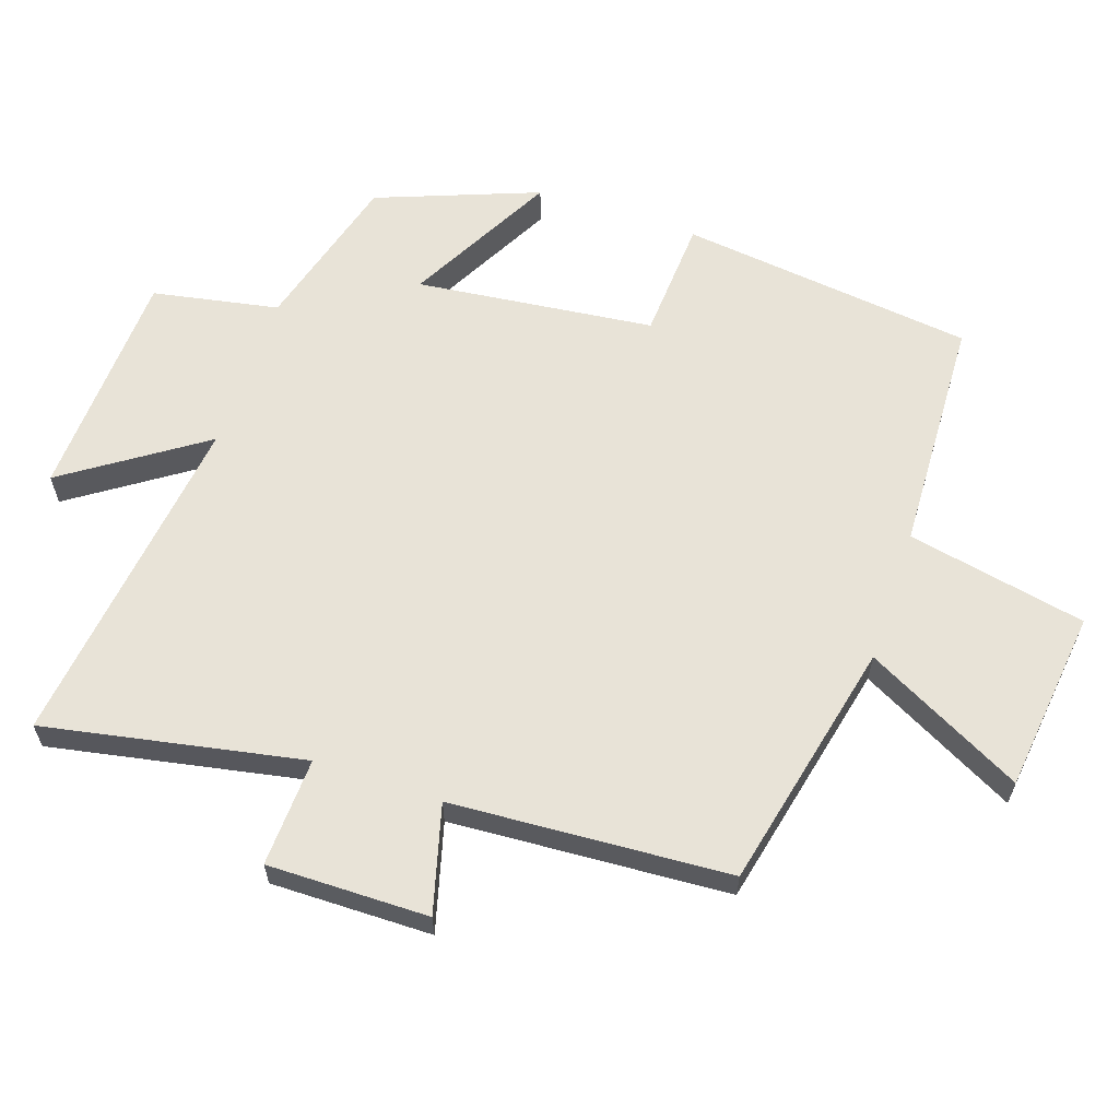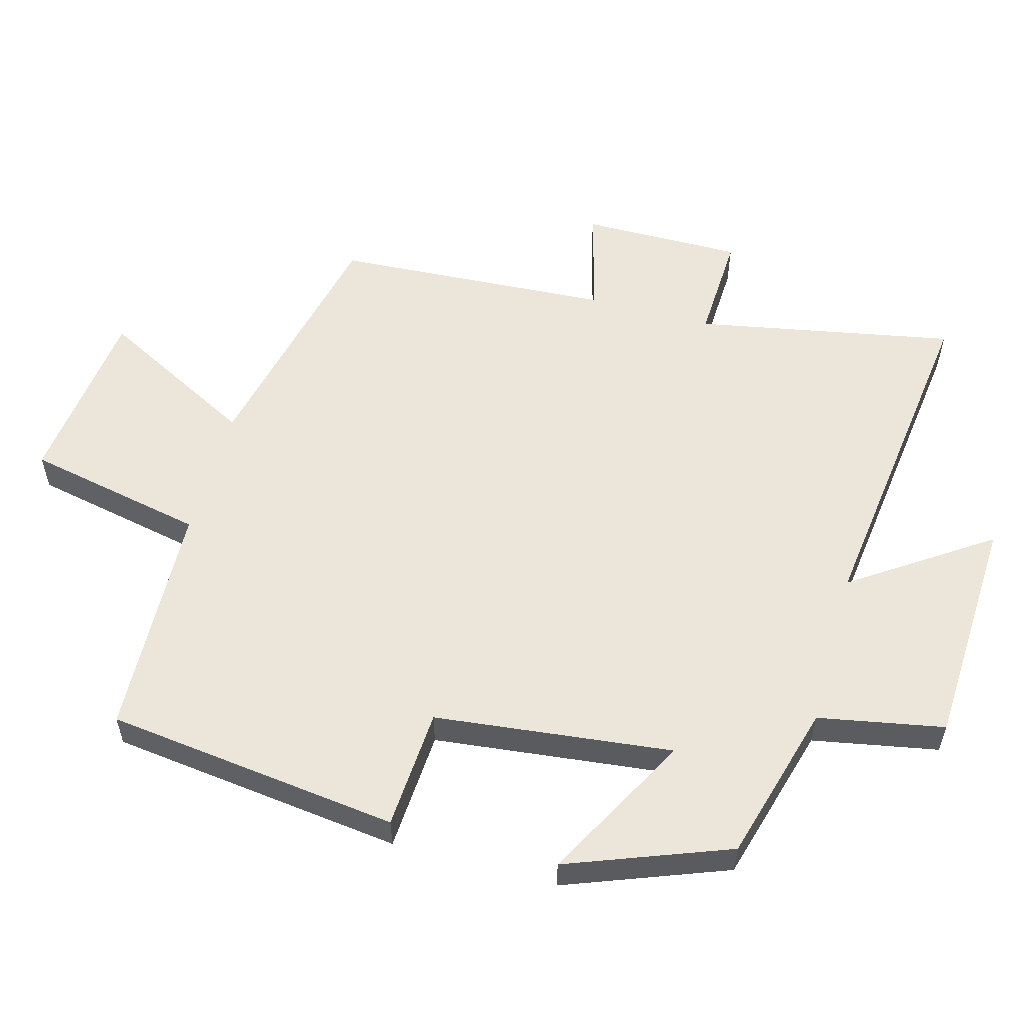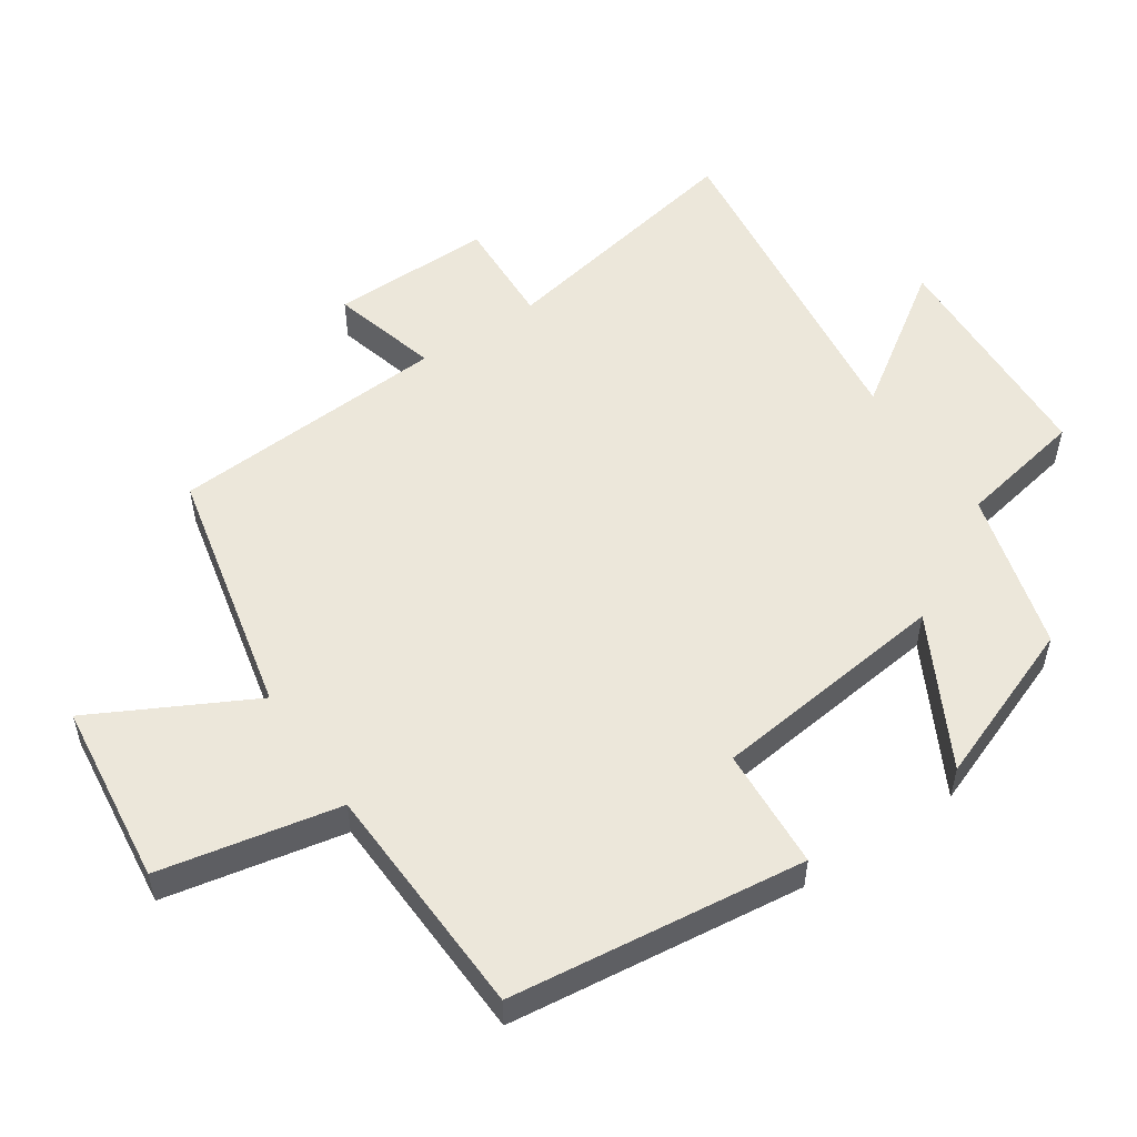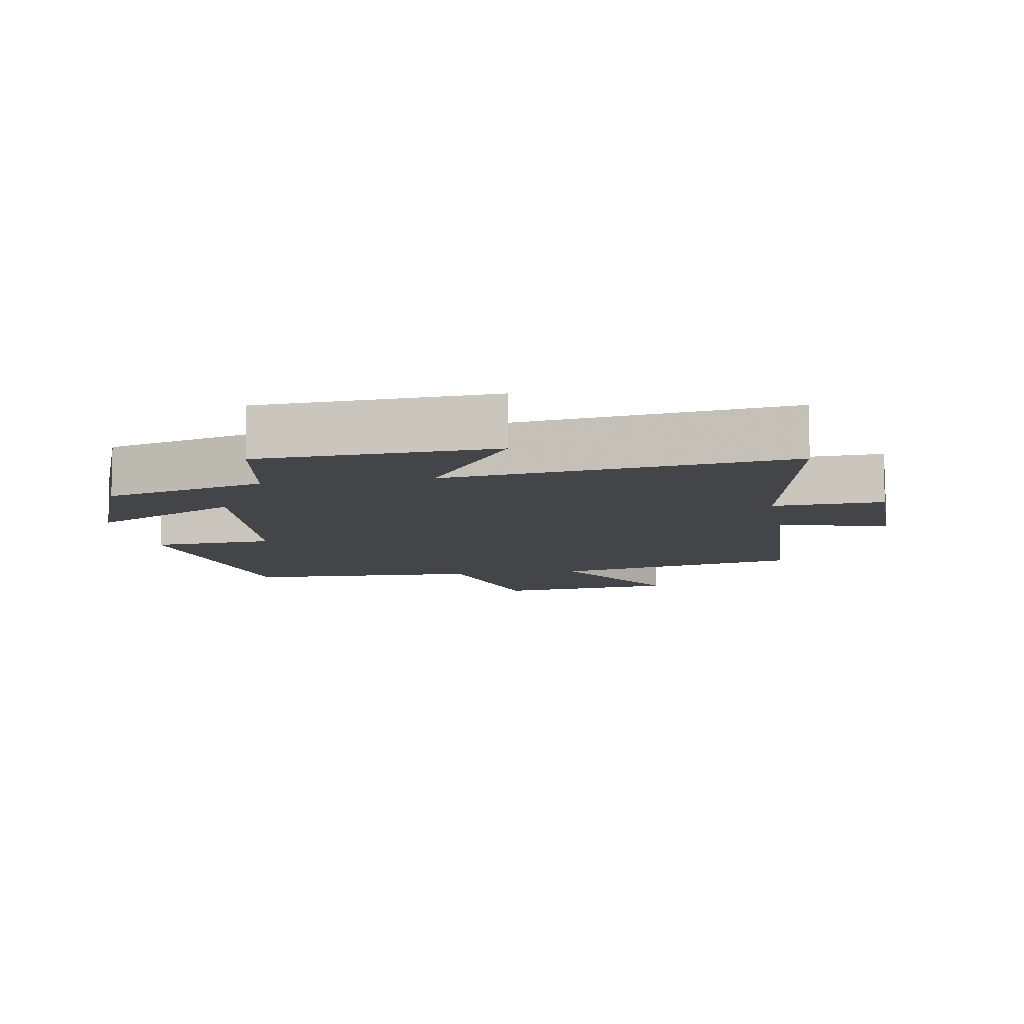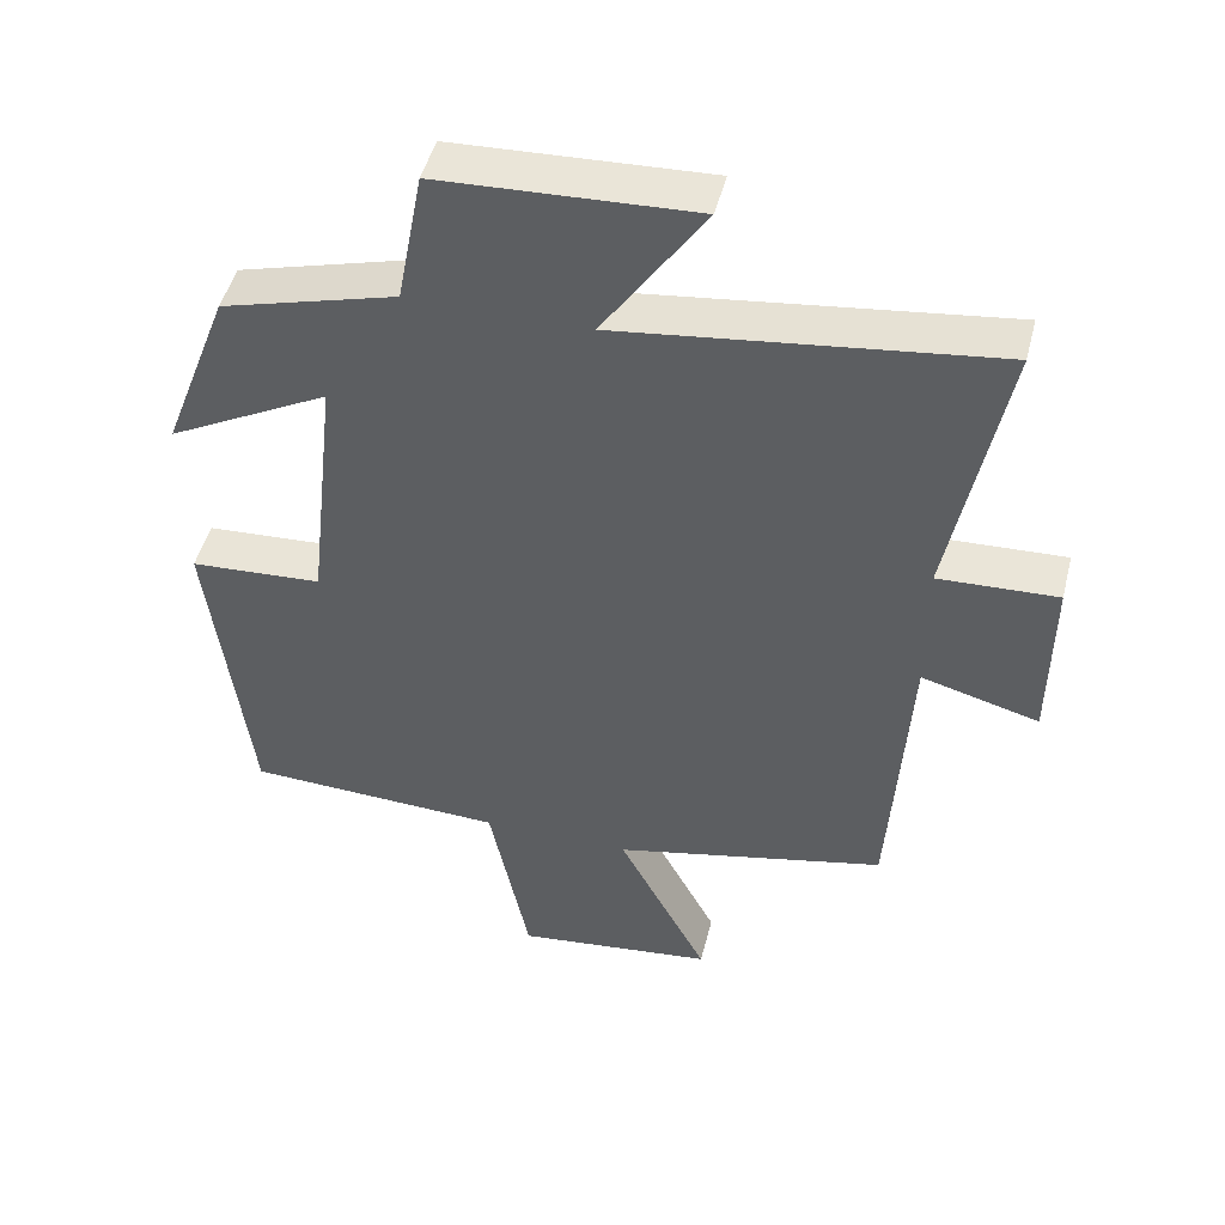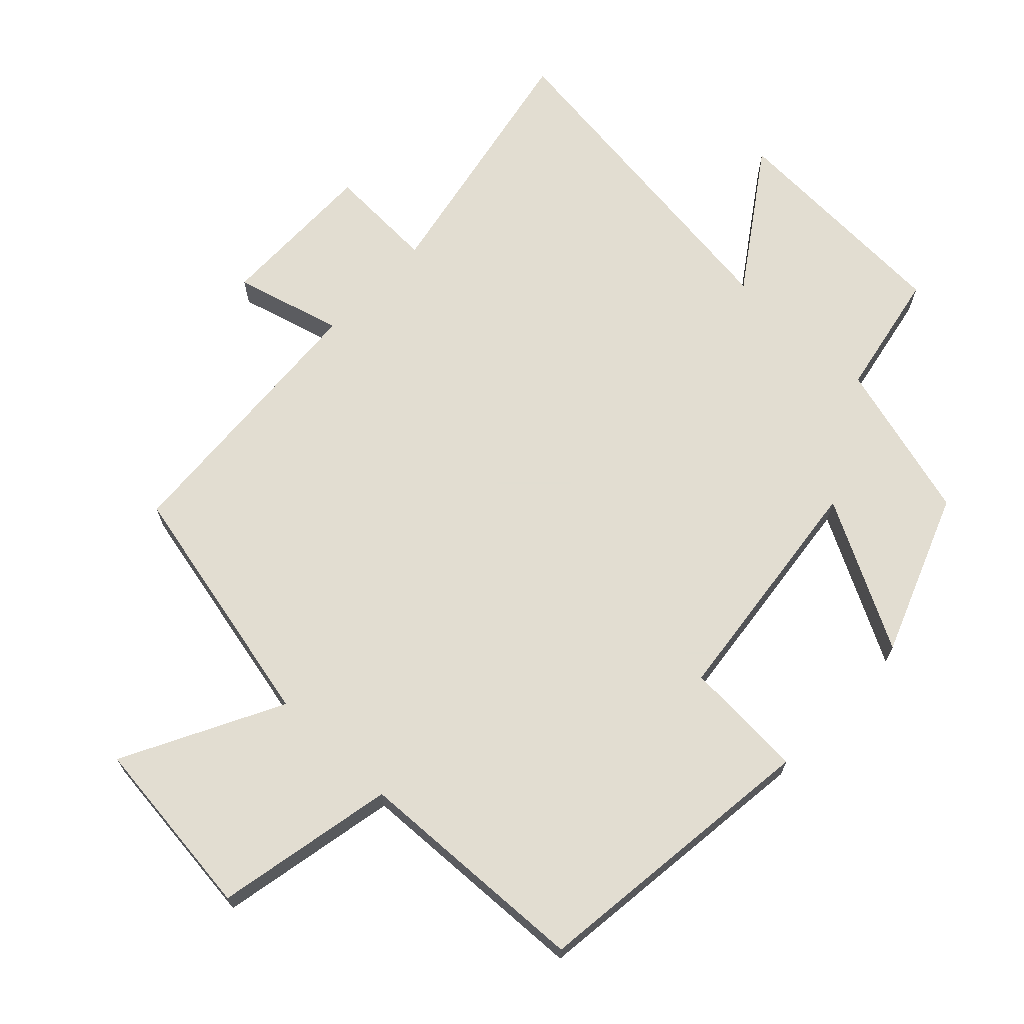
<metadata>
{"format":"obj","ext":"obj","renderer":"f3d","projection":"perspective","resolution":1024,"background":"white","views":[{"elev":61.8,"azim":108.6,"up":"+Y"},{"elev":56.2,"azim":-74.6,"up":"+Y"},{"elev":53.6,"azim":-124.0,"up":"+Y"},{"elev":-8.8,"azim":10.1,"up":"+Y"},{"elev":47.8,"azim":14.1,"up":"+Z"},{"elev":68.6,"azim":-136.6,"up":"+Y"}]}
</metadata>
<code>
v -0.447 0.07 -0.486
v -0.5 0.07 -0.051
v -0.321 0.07 -0.04
v -0.281 0.07 0.312
v -0.5 0.07 0.195
v -0.409 0.07 0.434
v -0.173 0.07 0.5
v -0.138 0.07 0.686
v 0.206 0.07 0.702
v 0.069 0.07 0.5
v 0.573 0.07 0.564
v 0.5 0.07 0.182
v 0.661 0.07 0.189
v 0.659 0.07 -0.049
v 0.5 0.07 -0.006
v 0.475 0.07 -0.417
v 0.105 0.07 -0.5
v 0.227 0.07 -0.733
v -0.043 0.07 -0.765
v -0.097 0.07 -0.5
v -0.447 0 -0.486
v -0.5 0 -0.051
v -0.321 0 -0.04
v -0.281 0 0.312
v -0.5 0 0.195
v -0.409 0 0.434
v -0.173 0 0.5
v -0.138 0 0.686
v 0.206 0 0.702
v 0.069 0 0.5
v 0.573 0 0.564
v 0.5 0 0.182
v 0.661 0 0.189
v 0.659 0 -0.049
v 0.5 0 -0.006
v 0.475 0 -0.417
v 0.105 0 -0.5
v 0.227 0 -0.733
v -0.043 0 -0.765
v -0.097 0 -0.5
f 17 18 19 20
f 1 2 3
f 20 1 3
f 17 20 3
f 16 17 3
f 15 16 3
f 12 13 14 15
f 12 15 3 4
f 10 11 12 4
f 7 8 9 10
f 6 7 10
f 5 6 10
f 4 5 10
f 40 39 38 37
f 23 22 21
f 23 21 40
f 23 40 37
f 23 37 36
f 23 36 35
f 35 34 33 32
f 24 23 35 32
f 24 32 31 30
f 30 29 28 27
f 30 27 26
f 30 26 25
f 30 25 24
f 1 21 22 2
f 2 22 23 3
f 3 23 24 4
f 4 24 25 5
f 5 25 26 6
f 6 26 27 7
f 7 27 28 8
f 8 28 29 9
f 9 29 30 10
f 10 30 31 11
f 11 31 32 12
f 12 32 33 13
f 13 33 34 14
f 14 34 35 15
f 15 35 36 16
f 16 36 37 17
f 17 37 38 18
f 18 38 39 19
f 19 39 40 20
f 20 40 21 1

</code>
